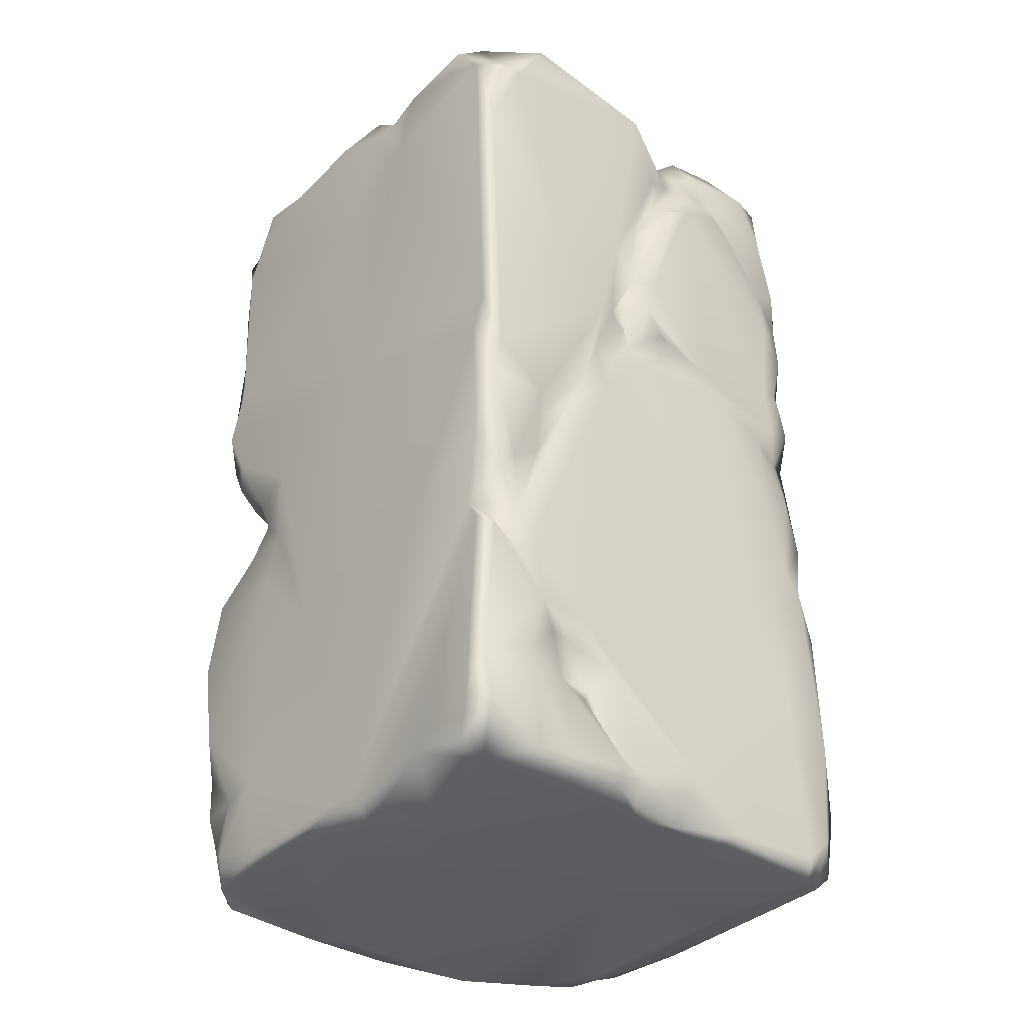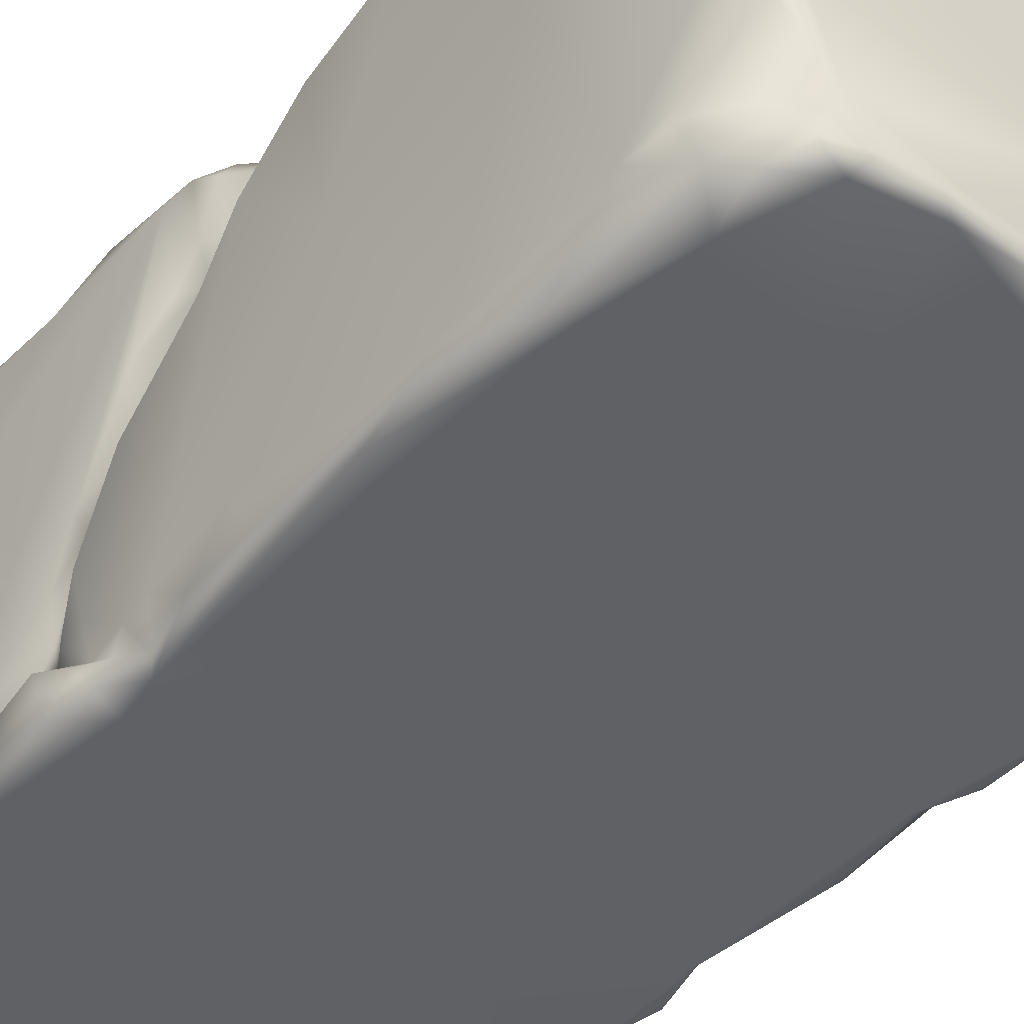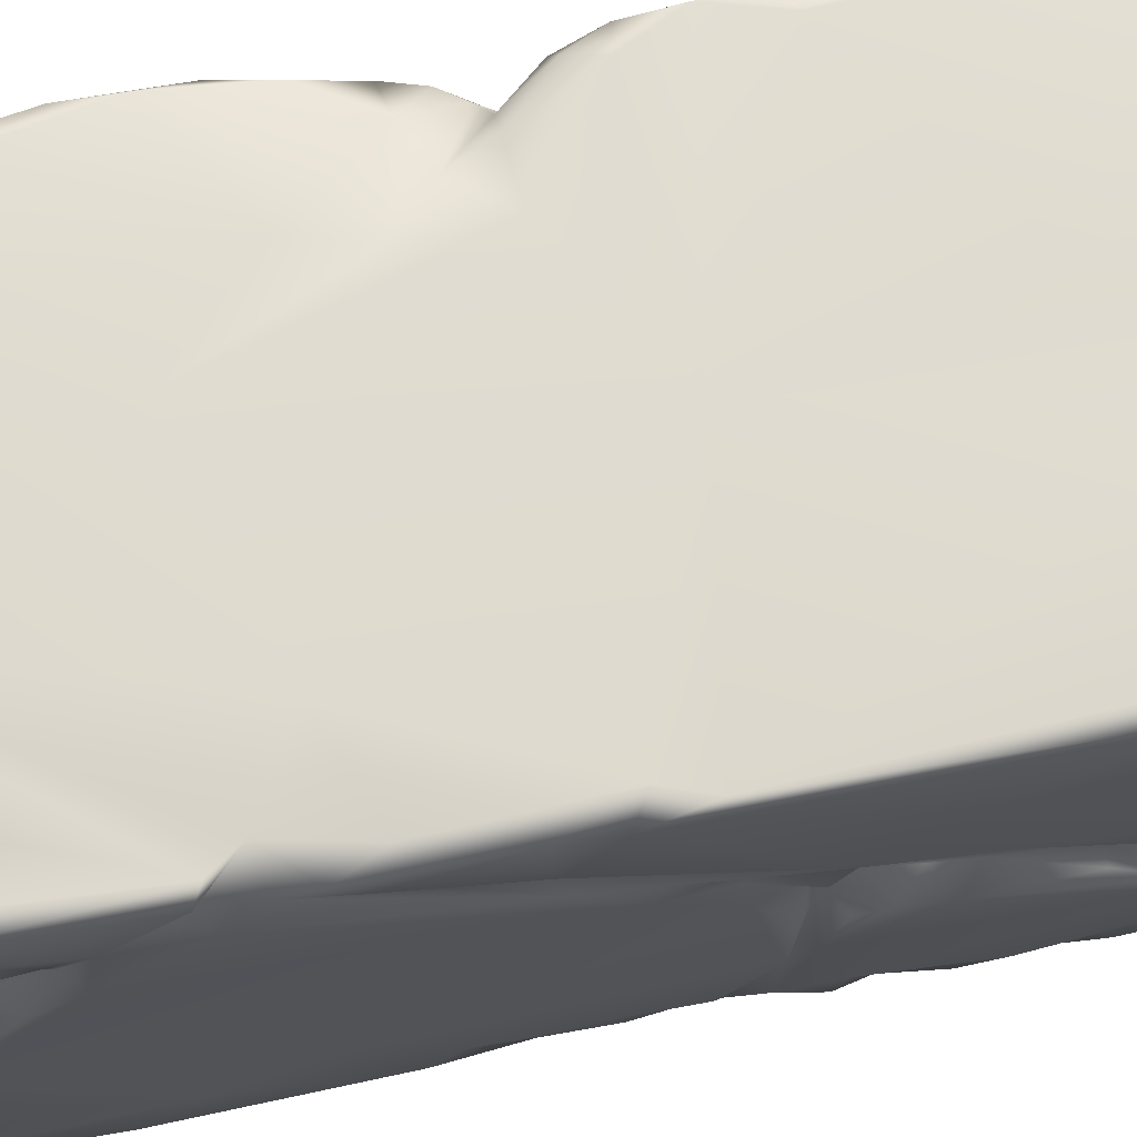
<metadata>
{"format":"obj","ext":"obj","renderer":"f3d","projection":"perspective","resolution":1024,"background":"white","views":[{"elev":-35.3,"azim":-131.6,"up":"+Z"},{"elev":-48.1,"azim":139.0,"up":"+Y"},{"elev":69.7,"azim":-100.7,"up":"+Y"}]}
</metadata>
<code>
v -1.086 0.8206 2.286
v -0.8511 1.087 2.305
v -0.9825 1.075 2.1
v -1.025 0.2048 2.303
v -1.094 0.05336 2.225
v -0.4337 1.154 2.301
v -1.008 -0.06019 2.28
v -0.9431 -0.2774 2.159
v -0.7896 0.03574 2.296
v -0.1002 0.9657 2.301
v -0.3399 1.188 2.239
v -0.1181 1.16 2.208
v 0.006083 1.178 2.294
v 0.5344 1.014 2.299
v 0.4296 1.157 2.299
v 0.6945 1.151 2.235
v 1.029 1.235 2.209
v 0.1863 0.5053 2.289
v 0.7204 1.078 2.302
v 1.183 1.152 2.271
v 1.213 1.183 2.016
v 1.293 0.9962 2.14
v 1.247 0.81 2.296
v 1.299 0.5421 2.218
v 0.7476 0.3049 2.259
v 1.191 0.3224 2.293
v 1.257 0.1066 2.164
v 1.067 0.061 2.235
v 1.279 -0.06728 2.24
v 0.4889 0.3701 2.284
v 0.959 -0.1121 2.331
v 0.2254 0.2839 2.303
v 0.768 0.04705 2.347
v 0.9966 -0.2926 2.31
v 1.298 -0.4247 2.268
v 0.5292 0.1789 2.325
v 0.6909 -0.3917 2.299
v 0.1499 0.07443 2.304
v 1.08 -0.5179 2.274
v 1.244 -0.6084 2.222
v -0.4799 -0.322 2.299
v 1.013 -0.946 2.286
v 1.207 -0.936 2.224
v 0.9065 -0.3903 2.28
v 0.4538 -0.7926 2.275
v 0.3341 -0.6068 2.271
v 0.6079 -0.9191 2.292
v -0.1783 -0.5983 2.278
v 0.09513 -0.9776 2.299
v -0.78 -0.5605 2.302
v -0.7639 -0.3694 2.298
v -0.9592 -0.4071 2.279
v -1.022 -0.5247 2.175
v -0.9911 -0.6852 2.302
v -1.071 -0.8892 2.185
v -0.9949 -1.092 2.246
v -0.8983 -1.074 2.309
v -0.4825 -1.036 2.309
v -0.8195 -1.184 2.269
v -0.3685 -1.143 2.309
v 0.128 -1.145 2.285
v 0.5608 -1.085 2.262
v 0.4592 -1.186 2.212
v 1.031 -1.117 2.307
v 1.227 -1.192 2.225
v 0.7894 -1.19 2.247
v 1.028 -1.191 2.235
v 0.6903 -1.188 2.106
v -0.6866 -1.184 2.046
v 0.4178 -1.185 2.087
v 0.1842 -1.18 1.384
v 1.04 -1.19 1.558
v 1.228 -1.192 1.597
v 1.026 -1.185 1.314
v -1.002 -1.192 1.411
v -0.9974 -1.125 1.972
v -1.072 -1.028 1.893
v -1.066 -1.118 1.506
v -1.063 -0.7618 1.806
v 0.03803 -1.178 0.8218
v -1.044 -1.132 1.253
v -1.079 -0.9655 1.443
v -1.142 -0.5529 1.767
v -0.9556 -1.194 0.7461
v -1.095 -0.992 1.158
v -1.071 -1.119 0.9839
v -1.052 -1.07 0.7222
v -1.034 -0.5332 1.966
v -1.077 -0.9512 0.627
v -0.9976 -0.3614 2.079
v -1.132 -0.4047 1.844
v -1.038 -0.2338 1.905
v -1.063 -0.3458 1.894
v -1.154 -0.2754 1.656
v -1.032 -0.08857 1.617
v -1.096 -0.06532 1.792
v -1.151 -0.1305 1.563
v -1.061 0.0867 1.303
v -1.089 0.2685 1.052
v -1.125 0.0155 1.327
v -1.044 0.08238 0.9625
v -1.144 0.0273 0.8816
v -1.038 0.2648 0.6185
v -1.053 0.1771 0.7815
v -1.1 -0.3922 0.4927
v -1.139 0.06815 0.6738
v -1.006 0.1217 0.4592
v -1.113 -0.04412 0.5678
v -1.009 -0.1319 0.4836
v -1.07 -0.9981 0.393
v -1.093 -0.08042 0.4238
v -1.091 -0.5348 0.4065
v -1.088 0.1764 0.2687
v -1.087 -1.058 0.5758
v -1.025 -1.174 0.4714
v -1.048 -1.008 0.1679
v -0.9441 -1.192 0.2624
v -1.046 -0.8783 0.2781
v -1.061 -1.066 -0.07826
v -1.097 -0.846 0.1979
v -1.085 -0.894 -0.2406
v -1.092 -0.689 -0.9962
v -1.066 -1.005 -0.6019
v -1.07 -0.8424 -0.9707
v -1.033 -1.171 -0.3616
v -1.09 -1.068 -0.7162
v -0.9566 -1.191 -0.7166
v 0.02969 -1.184 -0.4416
v -1.049 -1.191 -0.9566
v -1.051 -1.189 -1.325
v -1.094 -1.154 -1.649
v -1.094 -0.8876 -1.407
v -1.054 -1.196 -2.057
v -1.099 -1.088 -2.224
v -1.092 -0.1528 -2.161
v -1.1 -0.9468 -2.355
v -1.095 -0.4331 -2.395
v -1.02 -1.003 -2.44
v -1.077 -0.09483 -2.314
v -0.9777 -0.06681 -2.416
v -1.078 0.03224 -2.355
v -1.004 0.2062 -2.408
v -0.9386 0.1351 -2.439
v -1.069 0.2047 -2.274
v -1.092 0.3919 -2.399
v -1.035 0.6592 -2.439
v -0.9295 1.088 -2.442
v -1.103 0.3459 -2.286
v -1.097 0.8991 -2.379
v -1.091 0.6815 -2.34
v -1.1 1.188 -2.217
v -0.9082 1.207 -2.382
v -1.092 0.9047 -1.943
v -1.083 1.22 -1.969
v -1.063 0.7341 -1.929
v -1.07 0.9162 -1.843
v -1.073 0.845 -1.544
v -1.056 0.767 -1.69
v -1.051 0.5622 -1.992
v -0.94 0.6301 -1.852
v -1.022 0.4045 -2.128
v -1.005 0.4876 -1.894
v -1.011 0.5719 -1.679
v -1.092 0.4138 -1.801
v -1.093 0.5872 -1.588
v -1.085 0.3863 -0.01758
v -1.094 0.9193 -1.212
v -1.044 0.2865 0.2457
v -1.086 0.2293 0.4851
v -1.039 0.4075 0.2697
v -1.085 0.3809 0.5602
v -1.075 0.5195 0.01615
v -1.092 0.6557 -0.2506
v -1.029 0.7848 -0.3587
v -1.078 0.7406 0.9155
v -1.09 0.8512 -0.2959
v -1.088 1.134 -0.0994
v -1.093 1.201 1.528
v -1.09 1.179 -0.3191
v -1.095 1.003 1.976
v -1.075 1.114 1.98
v -1.098 0.9615 2.116
v -1.093 1.046 -0.7932
v -1.083 1.143 -0.9021
v -1.046 0.8514 -0.6494
v -1.038 0.9667 -1.054
v -0.9303 1.206 -1.085
v -1.052 0.9821 -1.322
v -1.09 1.173 -1.257
v -1.029 1.238 -1.215
v 1.017 1.164 -2.442
v 1.201 0.9717 -2.43
v 1.217 0.4377 -2.441
v 0.3912 1.193 -2.43
v 0.6471 1.23 -2.388
v 1.113 0.2348 -2.44
v -0.1289 1.234 -2.374
v -0.03238 1.029 -2.428
v -0.5907 1.206 -2.311
v 0.1291 0.474 -2.429
v -0.219 0.7717 -2.433
v -0.2684 -0.3525 -2.433
v 1.123 -0.5413 -2.439
v -1.013 -0.3807 -2.441
v 0.9713 -0.9243 -2.41
v 1.18 -0.6613 -2.387
v -0.4487 -0.9888 -2.437
v -0.957 -1.133 -2.419
v 0.0248 -1.01 -2.44
v -0.996 -1.196 -2.353
v 0.562 -1.043 -2.437
v 0.09069 -1.158 -2.442
v -1.016 -1.196 -2.25
v 0.1189 -1.194 -2.309
v 0.256 -1.185 -1.409
v 0.5842 -1.194 -2.409
v 0.6239 -1.094 -2.437
v 0.9038 -1.196 -2.333
v 0.8502 -1.11 -2.407
v 1.004 -1.096 -2.335
v 1.094 -1.173 -2.19
v 1.029 -1.196 -1.959
v 1.16 -1.087 -2.06
v 1.212 -0.922 -2.07
v 1.287 -1.008 -1.87
v 1.191 -1.172 -1.434
v 1.101 -1.194 -1.508
v 1.3 -0.4715 -2.328
v 1.299 -1.067 -1.174
v 1.205 -0.02765 -2.44
v 1.287 0.3158 -1.505
v 1.294 -0.05087 -2.329
v 1.298 0.1797 -2.396
v 1.298 0.4035 -2.346
v 1.297 0.943 -2.356
v 1.297 1.077 -1.961
v 1.16 1.066 -2.211
v 1.098 1.168 -2.2
v 0.9365 1.245 -2.309
v 1.172 1.177 -1.996
v 0.7478 1.239 -1.964
v 0.9312 1.222 -1.998
v 1.228 1.151 -1.747
v 1.159 1.241 -1.539
v 1.29 1.047 -1.666
v 1.296 1.165 -1.307
v 1.294 1.154 -0.872
v 1.252 1.233 -1.082
v 0.7435 1.234 -0.7442
v 1.232 1.194 -0.6581
v 1.281 0.1357 -0.548
v 1.282 0.9991 -0.3838
v 1.1 1.105 -0.3549
v 0.3346 1.233 -1.166
v 0.6601 1.231 -0.4626
v 1.23 1.006 -0.224
v 0.8801 1.16 -0.2599
v 1.277 0.7003 -0.04394
v 1.184 0.9607 -0.1248
v 0.6781 1.233 -0.05409
v 1.102 1.02 -0.06718
v 0.9586 1.175 -0.07113
v 1.112 1.238 0.2693
v 1.199 0.7496 0.04833
v 1.173 1.178 0.1354
v 1.262 1.006 0.1115
v 1.25 1.178 0.2946
v 1.198 0.7554 0.1404
v 1.218 0.8132 0.2551
v 1.175 0.594 0.2227
v 1.279 0.3605 0.1309
v 1.255 0.5468 0.3211
v 1.291 -1.006 0.211
v 1.273 -0.03858 0.5181
v 1.276 0.3635 0.497
v 1.29 1.091 0.3954
v 1.188 0.1015 0.5283
v 1.267 -0.1894 0.7425
v 1.234 -0.2974 0.6912
v 1.265 -0.482 0.7035
v 1.268 -0.5141 0.8183
v 1.296 -1.054 0.3176
v 1.29 -0.1682 1.036
v 1.214 -0.6882 0.8391
v 1.291 -0.7977 1.166
v 1.292 0.5609 1.499
v 1.201 -0.8055 0.8207
v 1.168 -1.038 1.221
v 1.274 -0.7992 0.7039
v 1.283 -0.8326 0.5762
v 1.215 -0.9474 0.6075
v 1.235 -1.059 0.4546
v 1.29 -0.8812 0.8223
v 1.174 -1.094 0.333
v 1.294 -1.041 0.5878
v 1.261 -1.15 0.5243
v 1.294 -1.176 0.707
v 1.307 -1.012 1.067
v 1.297 -1.149 1.166
v 1.202 -1.19 1.202
v 1.133 -1.143 1.284
v 1.227 -1.051 1.339
v 1.118 -1.189 0.5364
v 1.284 -1.092 1.558
v 1.304 -1.112 2.15
v 1.3 -0.7059 2.154
v 1.298 0.1575 2.049
v 1.292 1.107 1.567
v 1.293 1.08 1.037
v 1.289 1.017 1.842
v 1.262 1.197 1.519
v 1.276 1.193 0.7328
v 1.22 1.207 1.077
v 1.236 1.243 0.5206
v 1.149 1.243 0.8192
v 0.05893 1.234 0.3328
v 1.201 1.235 1.789
v 0.1782 1.23 1.462
v 1.251 1.218 1.909
v 0.7215 1.234 2.171
v 0.2765 1.237 2.227
v -0.06619 1.235 2.06
v -0.2669 1.231 1.819
v -1.059 1.237 0.157
v -0.7616 1.239 2.076
v -0.9917 1.24 -0.03378
v -0.7895 1.215 2.232
v -0.9825 1.235 1.969
v -1.02 1.24 -0.7087
v -0.5873 1.233 -0.8827
v -0.9741 1.237 -2.185
v 0.6611 -1.183 -0.3566
v 1.128 -1.192 -0.653
v 1.159 -1.19 0.3446
v 1.261 -1.193 -0.7662
v 1.261 -1.125 0.05022
v 1.289 -1.157 -0.3034
v 1.297 -0.9089 -0.1882
f 1 2 3
f 2 1 4
f 1 5 4
f 6 2 4
f 4 5 7
f 7 5 8
f 4 7 9
f 6 4 9
f 9 7 8
f 10 6 9
f 11 6 10
f 12 11 10
f 13 12 10
f 14 13 10
f 13 14 15
f 16 15 14
f 17 16 14
f 10 18 14
f 18 10 9
f 17 14 19
f 17 19 20
f 21 17 20
f 21 20 22
f 20 19 23
f 22 20 23
f 19 14 23
f 22 23 24
f 14 25 23
f 14 18 25
f 23 26 24
f 26 23 25
f 24 26 27
f 26 28 27
f 26 25 28
f 27 28 29
f 25 18 30
f 28 31 29
f 30 18 32
f 18 9 32
f 28 33 31
f 28 25 33
f 29 31 34
f 31 33 34
f 29 34 35
f 25 36 33
f 25 30 36
f 36 30 32
f 33 36 37
f 33 37 34
f 32 38 36
f 36 38 37
f 32 9 38
f 35 34 39
f 39 40 35
f 38 9 41
f 38 41 37
f 40 39 42
f 40 42 43
f 34 44 39
f 34 37 44
f 39 44 45
f 42 39 45
f 37 46 44
f 44 46 45
f 46 37 41
f 45 47 42
f 41 48 46
f 46 49 45
f 46 48 49
f 47 45 49
f 48 41 50
f 48 50 49
f 41 9 51
f 41 51 50
f 9 8 51
f 8 52 51
f 51 52 50
f 52 8 53
f 54 52 53
f 50 52 54
f 54 53 55
f 54 55 56
f 50 54 57
f 57 54 56
f 50 57 58
f 50 58 49
f 58 57 59
f 57 56 59
f 49 58 60
f 60 58 59
f 49 60 61
f 61 60 59
f 62 49 61
f 62 47 49
f 59 63 61
f 62 61 63
f 64 47 62
f 42 47 64
f 43 42 64
f 43 64 65
f 64 62 66
f 66 62 63
f 67 64 66
f 64 67 65
f 68 66 63
f 68 67 66
f 63 59 69
f 69 59 56
f 63 70 68
f 69 70 63
f 68 70 71
f 70 69 71
f 72 67 68
f 68 71 72
f 67 72 73
f 73 65 67
f 74 72 71
f 72 74 73
f 69 75 71
f 56 76 69
f 69 76 75
f 77 76 56
f 56 55 77
f 53 77 55
f 76 77 78
f 78 75 76
f 79 77 53
f 77 79 78
f 71 75 80
f 80 74 71
f 78 81 75
f 79 82 78
f 82 81 78
f 79 83 82
f 84 75 81
f 84 80 75
f 85 81 82
f 83 85 82
f 86 84 81
f 81 85 86
f 86 87 84
f 85 87 86
f 88 83 79
f 88 79 53
f 85 89 87
f 53 90 88
f 8 90 53
f 88 91 83
f 8 92 90
f 90 93 88
f 93 91 88
f 92 93 90
f 5 92 8
f 94 83 91
f 94 85 83
f 93 94 91
f 94 89 85
f 92 95 93
f 95 94 93
f 96 95 92
f 5 96 92
f 95 97 94
f 96 98 95
f 98 97 95
f 5 99 96
f 99 98 96
f 98 100 97
f 98 101 100
f 99 101 98
f 100 102 97
f 100 101 102
f 97 102 94
f 99 103 101
f 104 102 101
f 103 104 101
f 102 105 94
f 94 105 89
f 104 106 102
f 102 106 105
f 104 107 106
f 104 103 107
f 106 108 105
f 106 107 108
f 108 109 105
f 108 107 109
f 105 110 89
f 109 107 111
f 109 112 105
f 109 111 112
f 105 112 110
f 107 113 111
f 111 113 112
f 89 110 114
f 87 89 114
f 87 114 84
f 114 110 115
f 115 84 114
f 110 116 115
f 117 84 115
f 116 117 115
f 117 80 84
f 118 116 110
f 112 118 110
f 116 119 117
f 118 119 116
f 112 120 118
f 120 121 118
f 120 112 121
f 118 121 119
f 121 112 122
f 113 122 112
f 121 123 119
f 122 124 121
f 121 124 123
f 123 125 119
f 117 119 125
f 124 126 123
f 126 125 123
f 127 117 125
f 127 125 126
f 127 128 117
f 80 117 128
f 129 127 126
f 130 127 129
f 128 127 130
f 126 131 129
f 131 130 129
f 124 132 126
f 126 132 131
f 122 132 124
f 131 133 130
f 133 128 130
f 132 134 131
f 131 134 133
f 135 132 122
f 132 136 134
f 132 137 136
f 132 135 137
f 136 138 134
f 136 137 138
f 139 137 135
f 139 140 137
f 139 141 140
f 135 141 139
f 142 140 141
f 142 143 140
f 142 141 144
f 144 141 135
f 143 142 145
f 144 145 142
f 146 143 145
f 146 147 143
f 148 145 144
f 149 147 146
f 150 146 145
f 149 146 150
f 148 150 145
f 149 151 147
f 152 147 151
f 153 151 149
f 153 149 150
f 154 151 153
f 153 150 155
f 155 150 148
f 156 154 153
f 155 156 153
f 157 154 156
f 158 156 155
f 156 158 157
f 159 155 148
f 158 155 160
f 155 159 160
f 159 148 161
f 161 148 144
f 160 159 162
f 162 159 161
f 158 160 163
f 160 162 163
f 157 158 163
f 162 161 164
f 164 161 144
f 163 162 164
f 164 144 135
f 163 164 165
f 164 135 165
f 165 157 163
f 165 135 166
f 166 135 122
f 113 166 122
f 167 157 165
f 166 167 165
f 113 168 166
f 107 168 113
f 169 168 107
f 103 169 107
f 169 170 168
f 103 170 169
f 170 166 168
f 171 170 103
f 99 171 103
f 170 172 166
f 171 172 170
f 173 166 172
f 173 167 166
f 171 174 172
f 174 173 172
f 99 175 171
f 175 99 5
f 171 176 174
f 177 171 175
f 177 176 171
f 178 177 175
f 177 179 176
f 178 175 180
f 180 175 5
f 181 178 180
f 1 180 5
f 3 181 180
f 3 182 1
f 3 180 182
f 182 180 1
f 179 183 176
f 184 183 179
f 176 183 185
f 176 185 174
f 174 185 173
f 183 184 186
f 183 186 185
f 185 186 173
f 173 186 167
f 184 187 186
f 188 167 186
f 187 188 186
f 188 157 167
f 187 189 188
f 189 157 188
f 187 190 189
f 189 154 157
f 190 154 189
f 191 192 193
f 194 191 193
f 195 191 194
f 193 196 194
f 195 194 197
f 198 197 194
f 197 198 199
f 200 194 196
f 194 200 198
f 152 199 147
f 199 198 201
f 199 201 147
f 201 198 200
f 147 201 143
f 201 200 143
f 200 196 202
f 143 200 202
f 202 196 203
f 143 202 204
f 143 204 140
f 137 140 204
f 137 204 138
f 202 138 204
f 202 203 205
f 203 206 205
f 202 207 138
f 138 207 208
f 134 138 208
f 209 207 202
f 134 208 210
f 211 209 202
f 205 211 202
f 207 209 212
f 208 207 212
f 212 209 211
f 212 210 208
f 213 134 210
f 134 213 133
f 214 213 210
f 213 214 133
f 210 212 214
f 214 215 133
f 215 128 133
f 214 212 216
f 215 214 216
f 211 217 212
f 212 217 216
f 211 205 217
f 218 216 217
f 216 218 215
f 205 219 217
f 219 218 217
f 205 220 219
f 219 220 218
f 205 221 220
f 220 221 218
f 221 222 218
f 218 222 215
f 205 223 221
f 221 223 222
f 205 224 223
f 206 224 205
f 224 225 223
f 206 225 224
f 223 226 222
f 225 226 223
f 215 222 227
f 226 227 222
f 228 225 206
f 203 228 206
f 225 229 226
f 203 230 228
f 196 230 203
f 228 231 225
f 231 229 225
f 230 232 228
f 228 232 231
f 196 233 230
f 230 233 232
f 193 233 196
f 233 234 232
f 193 234 233
f 234 231 232
f 235 234 193
f 192 235 193
f 235 236 234
f 192 236 235
f 234 236 231
f 237 236 192
f 191 237 192
f 238 237 191
f 237 238 236
f 238 191 239
f 239 191 195
f 240 236 238
f 241 239 195
f 242 238 239
f 240 238 242
f 242 239 241
f 241 195 197
f 243 240 242
f 236 240 243
f 244 242 241
f 244 243 242
f 243 245 236
f 236 245 231
f 246 243 244
f 245 243 246
f 247 231 245
f 247 245 246
f 248 246 244
f 248 247 246
f 248 244 249
f 244 241 249
f 248 250 247
f 250 248 249
f 247 251 231
f 231 251 229
f 247 250 252
f 247 252 251
f 253 250 249
f 250 253 252
f 249 241 254
f 241 197 254
f 249 255 253
f 255 249 254
f 253 256 252
f 257 253 255
f 252 256 258
f 251 252 258
f 253 259 256
f 256 259 258
f 259 253 257
f 260 257 255
f 255 254 260
f 261 259 257
f 262 257 260
f 262 261 257
f 263 262 260
f 259 261 264
f 258 259 264
f 261 262 265
f 263 265 262
f 261 265 266
f 267 265 263
f 265 267 266
f 261 266 268
f 261 268 264
f 266 269 268
f 266 267 269
f 268 270 264
f 268 269 270
f 258 264 271
f 269 272 270
f 271 273 258
f 251 258 273
f 264 274 271
f 264 270 274
f 271 274 273
f 270 272 275
f 269 276 272
f 276 275 272
f 267 276 269
f 270 275 277
f 274 270 277
f 277 275 278
f 275 276 278
f 277 279 274
f 277 278 279
f 280 274 279
f 278 281 279
f 282 274 280
f 273 274 282
f 278 283 281
f 276 283 278
f 279 281 284
f 281 283 285
f 281 285 284
f 276 286 283
f 283 286 285
f 279 284 287
f 280 279 287
f 284 285 288
f 284 288 287
f 280 287 289
f 280 289 290
f 282 280 290
f 290 289 291
f 282 290 291
f 289 287 291
f 282 291 292
f 291 287 293
f 282 292 294
f 273 282 294
f 292 291 295
f 291 293 295
f 292 295 296
f 292 296 294
f 295 293 297
f 295 297 296
f 293 287 298
f 297 293 298
f 287 288 298
f 297 298 299
f 298 288 299
f 299 300 297
f 288 301 299
f 299 301 300
f 288 302 301
f 285 302 288
f 297 300 303
f 297 303 296
f 285 304 302
f 302 304 301
f 285 305 304
f 300 301 74
f 303 300 74
f 301 304 73
f 301 73 74
f 305 73 304
f 303 74 80
f 305 65 73
f 286 305 285
f 305 306 65
f 305 286 306
f 306 43 65
f 40 43 306
f 306 35 40
f 307 35 306
f 286 307 306
f 307 29 35
f 307 27 29
f 307 24 27
f 286 24 307
f 308 24 286
f 309 308 286
f 276 309 286
f 308 310 24
f 310 22 24
f 310 21 22
f 309 311 308
f 311 310 308
f 312 309 276
f 267 312 276
f 313 311 309
f 312 313 309
f 312 267 314
f 267 263 314
f 313 312 315
f 312 314 315
f 311 313 315
f 314 263 316
f 315 314 316
f 263 260 316
f 260 254 316
f 311 315 317
f 317 310 311
f 315 316 318
f 317 315 318
f 310 317 319
f 319 21 310
f 21 319 317
f 17 21 317
f 317 320 17
f 320 317 318
f 16 17 320
f 320 15 16
f 320 321 15
f 15 321 13
f 321 320 322
f 321 322 13
f 320 318 322
f 13 322 12
f 322 318 323
f 322 323 12
f 318 316 323
f 12 323 11
f 323 316 324
f 11 323 325
f 324 316 326
f 254 326 316
f 327 11 325
f 11 327 6
f 6 327 2
f 2 327 3
f 327 325 328
f 327 328 3
f 325 323 328
f 323 324 328
f 328 181 3
f 328 178 181
f 328 324 178
f 178 324 177
f 324 326 177
f 326 179 177
f 326 329 179
f 329 184 179
f 329 187 184
f 330 329 326
f 329 330 187
f 326 254 330
f 254 197 330
f 330 197 187
f 187 197 190
f 190 197 199
f 199 331 190
f 199 152 331
f 190 331 154
f 331 152 151
f 331 151 154
f 215 332 128
f 128 332 80
f 215 227 332
f 332 303 80
f 333 332 227
f 332 334 303
f 332 333 334
f 334 296 303
f 294 296 334
f 335 333 227
f 333 335 334
f 226 335 227
f 229 335 226
f 336 294 334
f 336 273 294
f 337 334 335
f 336 334 337
f 229 337 335
f 338 273 336
f 337 338 336
f 338 337 229
f 338 251 273
f 251 338 229

</code>
